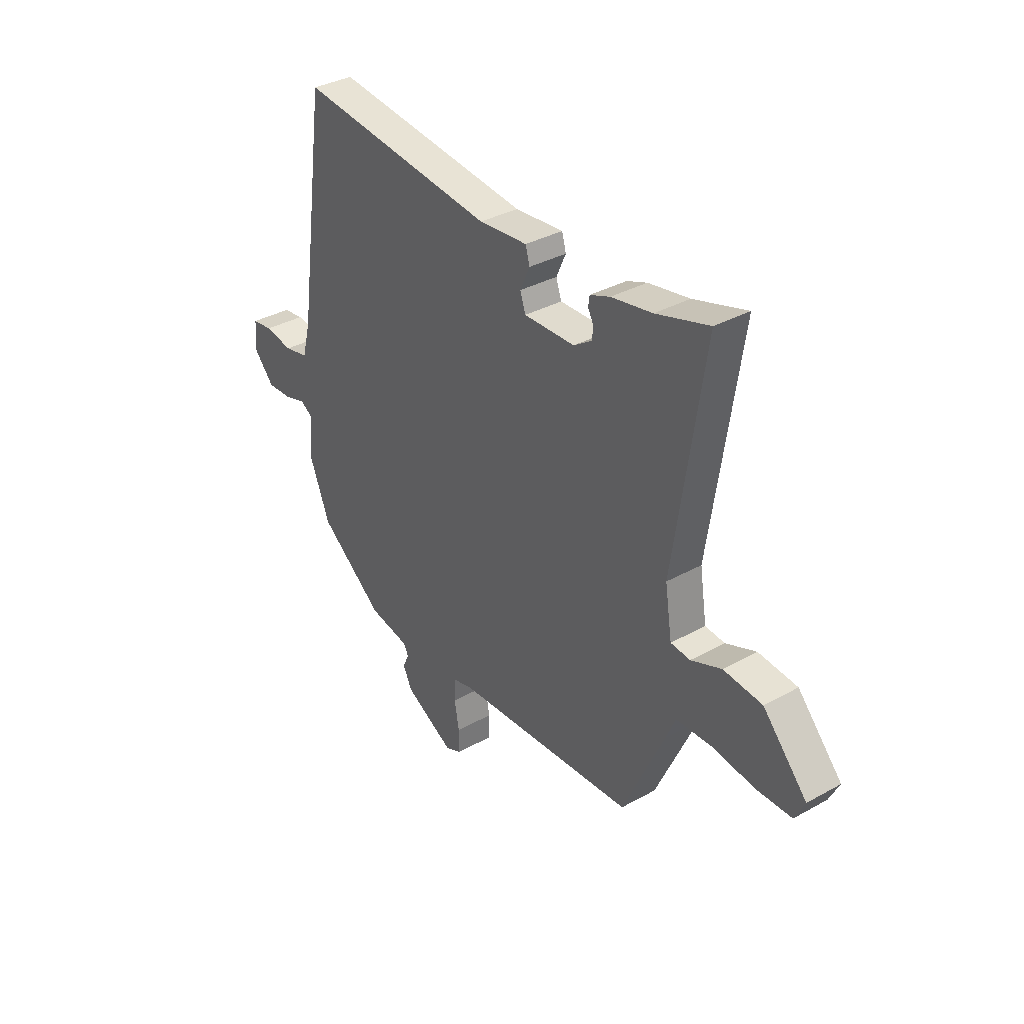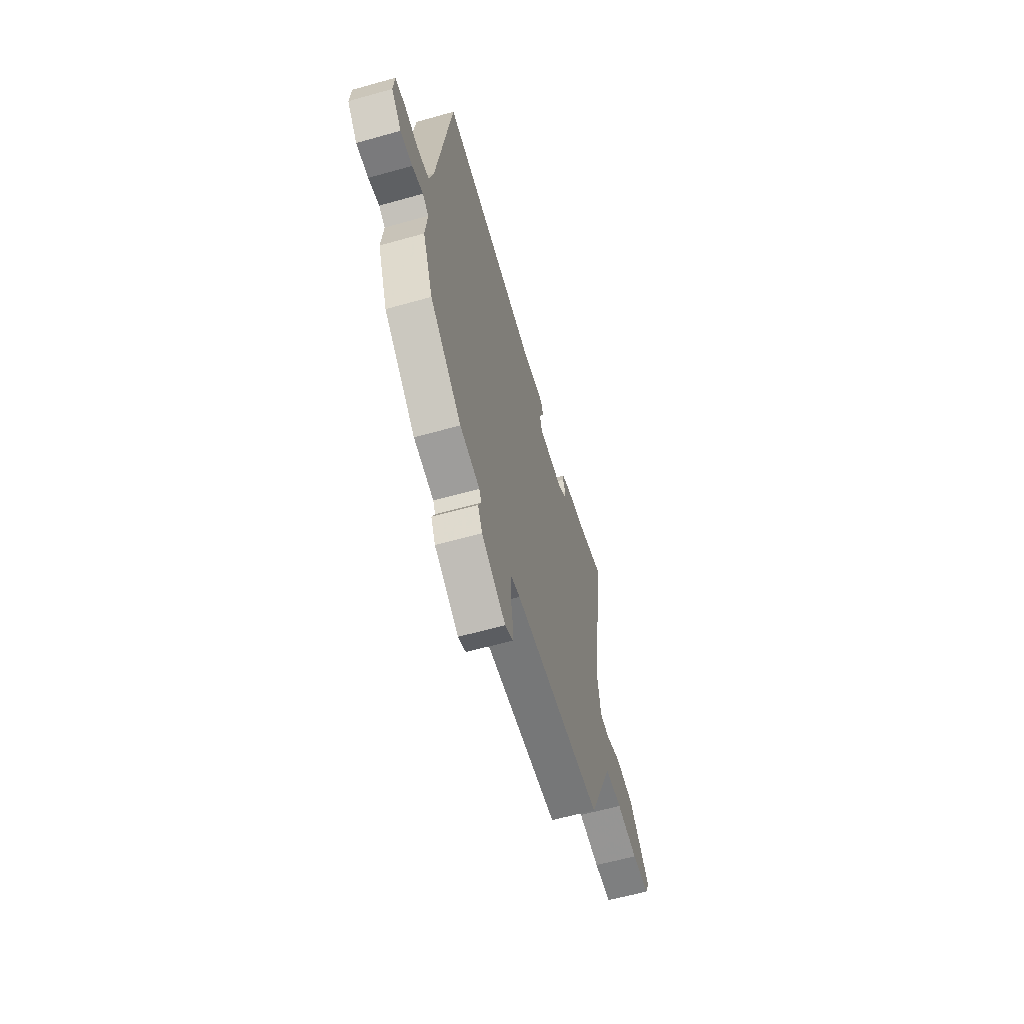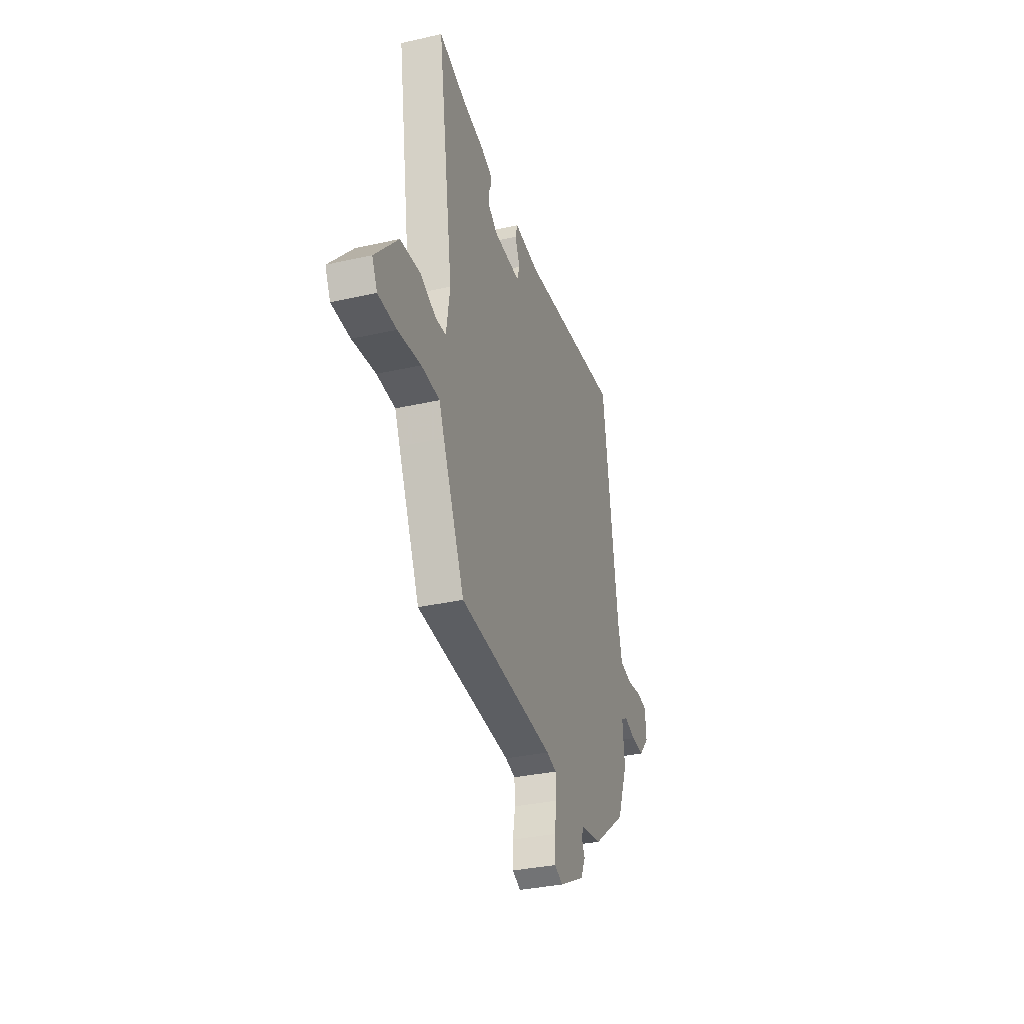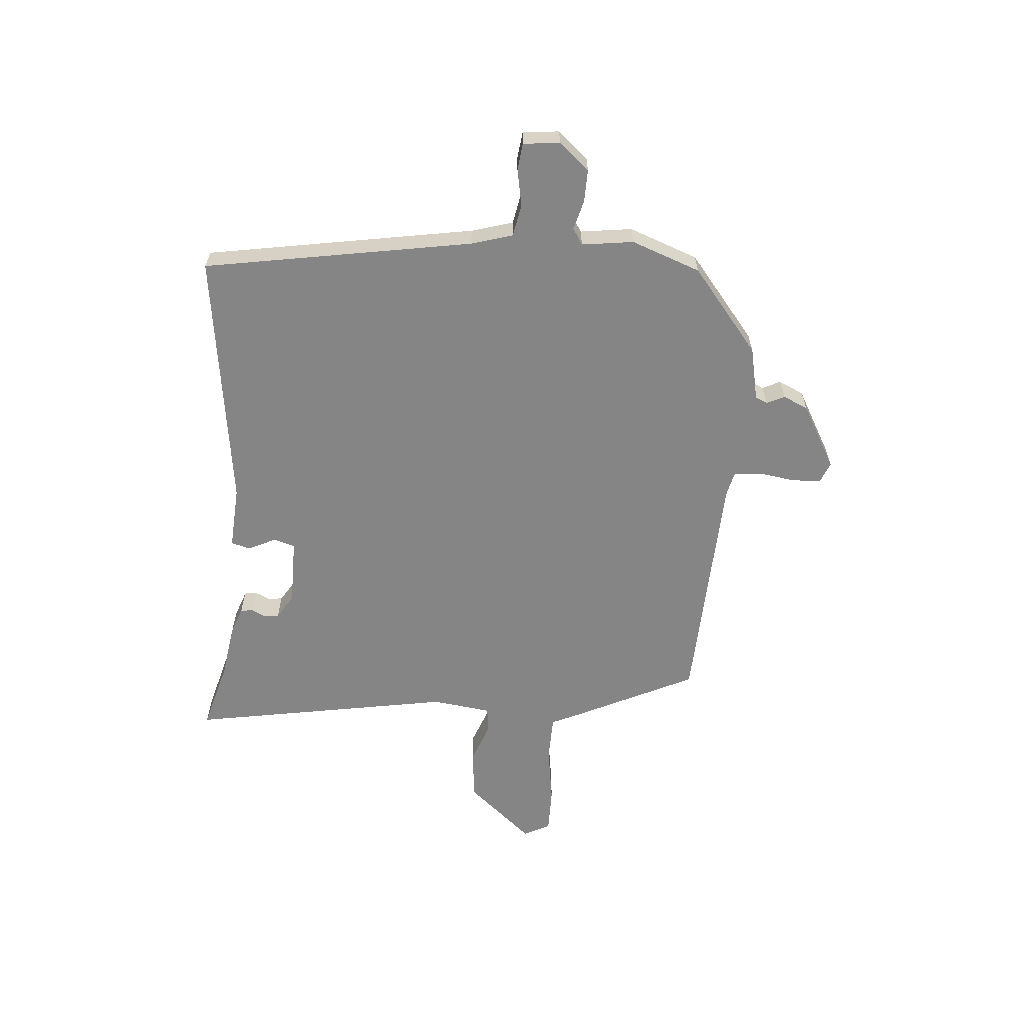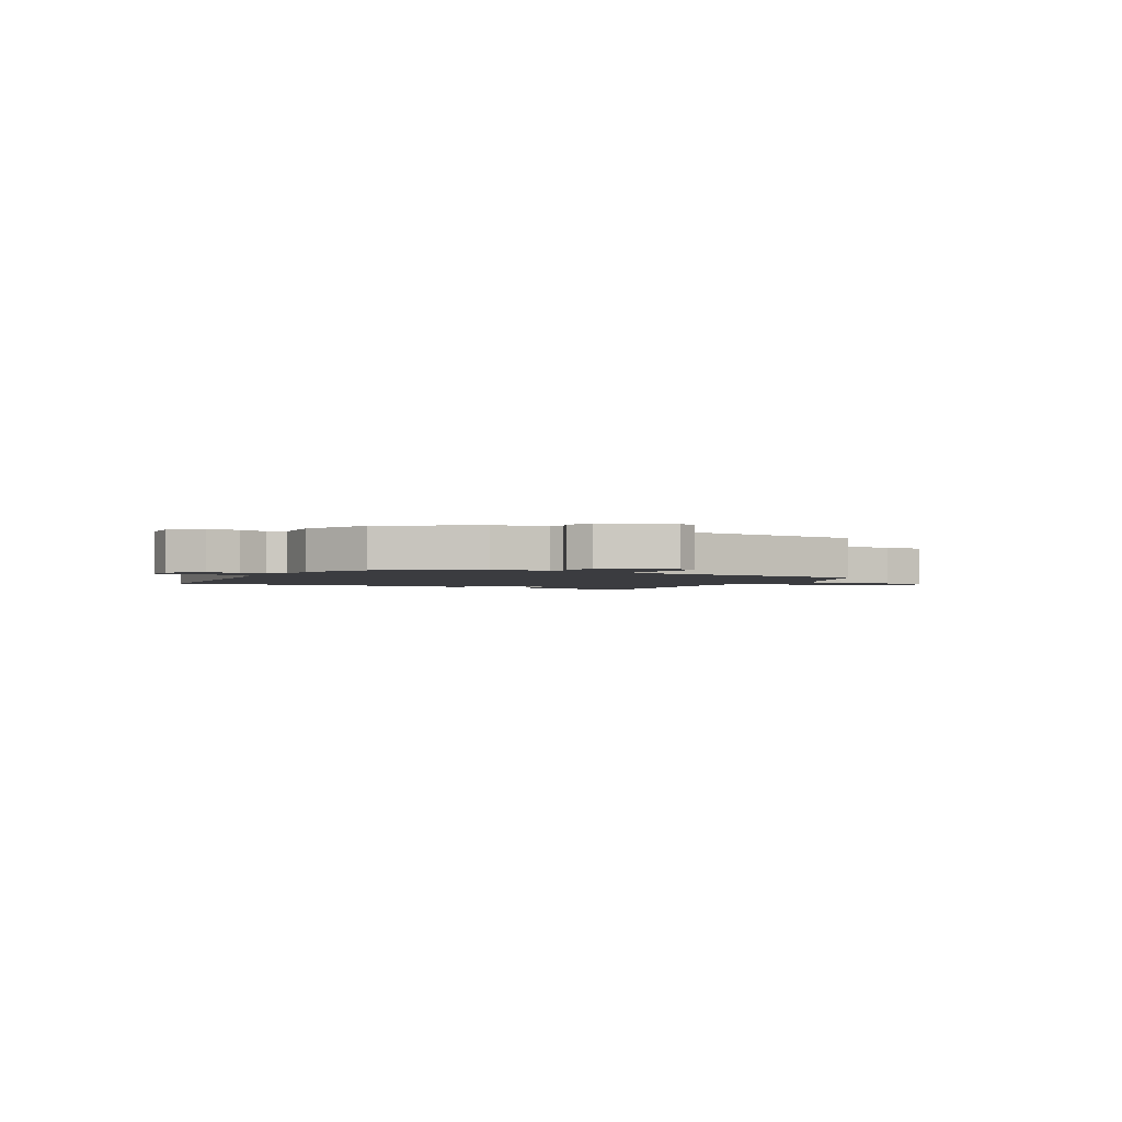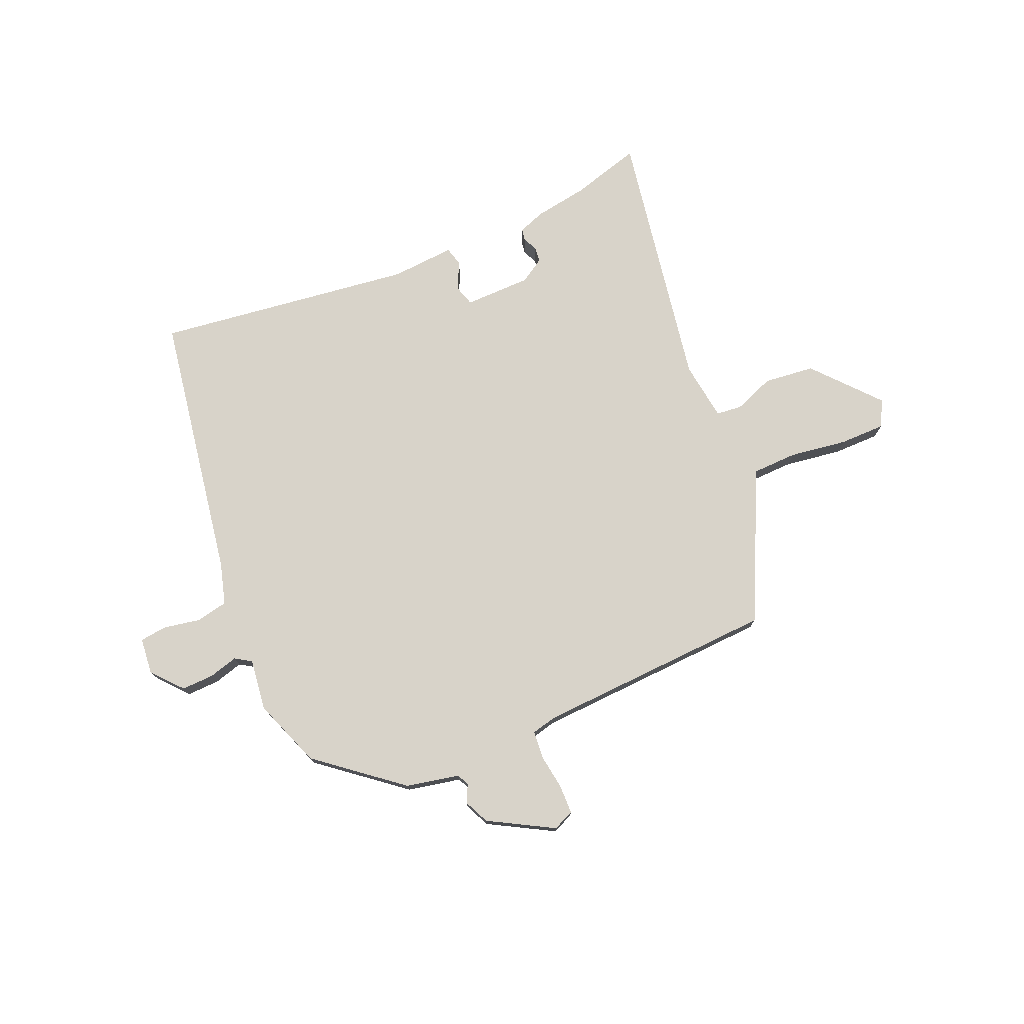
<metadata>
{"format":"obj","ext":"obj","renderer":"f3d","projection":"perspective","resolution":1024,"background":"white","views":[{"elev":35.2,"azim":-126.5,"up":"+Z"},{"elev":-60.9,"azim":106.0,"up":"+Z"},{"elev":-33.6,"azim":-72.9,"up":"+Z"},{"elev":-61.8,"azim":87.0,"up":"+Y"},{"elev":-2.1,"azim":149.0,"up":"+Y"},{"elev":75.8,"azim":158.2,"up":"+Y"}]}
</metadata>
<code>
v 0.44 0.07 0.505
v 0.51 0.07 0.012
v 0.53 0.07 -0.064
v 0.588 0.07 -0.077
v 0.656 0.07 -0.066
v 0.705 0.07 -0.073
v 0.71 0.07 -0.14
v 0.661 0.07 -0.194
v 0.602 0.07 -0.191
v 0.549 0.07 -0.175
v 0.519 0.07 -0.193
v 0.529 0.07 -0.288
v 0.479 0.07 -0.413
v 0.324 0.07 -0.532
v 0.226 0.07 -0.55
v 0.215 0.07 -0.572
v 0.23 0.07 -0.605
v 0.208 0.07 -0.65
v 0.089 0.07 -0.713
v 0.051 0.07 -0.696
v 0.051 0.07 -0.642
v 0.062 0.07 -0.578
v 0.059 0.07 -0.527
v 0.013 0.07 -0.515
v -0.426 0.07 -0.483
v -0.526 0.07 -0.26
v -0.549 0.07 -0.206
v -0.633 0.07 -0.202
v -0.738 0.07 -0.215
v -0.822 0.07 -0.213
v -0.846 0.07 -0.164
v -0.74 0.07 -0.048
v -0.647 0.07 -0.04
v -0.574 0.07 -0.07
v -0.527 0.07 -0.066
v -0.51 0.07 0.042
v -0.581 0.07 0.525
v -0.454 0.07 0.486
v -0.356 0.07 0.468
v -0.308 0.07 0.449
v -0.305 0.07 0.427
v -0.318 0.07 0.402
v -0.316 0.07 0.374
v -0.272 0.07 0.345
v -0.15 0.07 0.341
v -0.137 0.07 0.379
v -0.16 0.07 0.43
v -0.15 0.07 0.465
v -0.034 0.07 0.454
v 0.44 0 0.505
v 0.51 0 0.012
v 0.53 0 -0.064
v 0.588 0 -0.077
v 0.656 0 -0.066
v 0.705 0 -0.073
v 0.71 0 -0.14
v 0.661 0 -0.194
v 0.602 0 -0.191
v 0.549 0 -0.175
v 0.519 0 -0.193
v 0.529 0 -0.288
v 0.479 0 -0.413
v 0.324 0 -0.532
v 0.226 0 -0.55
v 0.215 0 -0.572
v 0.23 0 -0.605
v 0.208 0 -0.65
v 0.089 0 -0.713
v 0.051 0 -0.696
v 0.051 0 -0.642
v 0.062 0 -0.578
v 0.059 0 -0.527
v 0.013 0 -0.515
v -0.426 0 -0.483
v -0.526 0 -0.26
v -0.549 0 -0.206
v -0.633 0 -0.202
v -0.738 0 -0.215
v -0.822 0 -0.213
v -0.846 0 -0.164
v -0.74 0 -0.048
v -0.647 0 -0.04
v -0.574 0 -0.07
v -0.527 0 -0.066
v -0.51 0 0.042
v -0.581 0 0.525
v -0.454 0 0.486
v -0.356 0 0.468
v -0.308 0 0.449
v -0.305 0 0.427
v -0.318 0 0.402
v -0.316 0 0.374
v -0.272 0 0.345
v -0.15 0 0.341
v -0.137 0 0.379
v -0.16 0 0.43
v -0.15 0 0.465
v -0.034 0 0.454
f 46 47 48 49
f 45 46 49 1
f 39 40 41 42
f 38 39 42 43
f 36 37 38 43
f 35 36 43 44
f 31 32 33 34
f 31 34 35
f 28 29 30 31
f 27 28 31 35
f 24 25 26 27
f 23 24 27 35
f 19 20 21 22
f 19 22 23
f 16 17 18 19
f 15 16 19 23
f 11 12 13 14
f 11 14 15 23
f 7 8 9 10
f 5 6 7 10
f 4 5 10 11
f 3 4 11 23
f 45 1 2
f 23 35 44 45
f 2 3 23 45
f 98 97 96 95
f 50 98 95 94
f 91 90 89 88
f 92 91 88 87
f 92 87 86 85
f 93 92 85 84
f 83 82 81 80
f 84 83 80
f 80 79 78 77
f 84 80 77 76
f 76 75 74 73
f 84 76 73 72
f 71 70 69 68
f 72 71 68
f 68 67 66 65
f 72 68 65 64
f 63 62 61 60
f 72 64 63 60
f 59 58 57 56
f 59 56 55 54
f 60 59 54 53
f 72 60 53 52
f 51 50 94
f 94 93 84 72
f 94 72 52 51
f 1 50 51 2
f 2 51 52 3
f 3 52 53 4
f 4 53 54 5
f 5 54 55 6
f 6 55 56 7
f 7 56 57 8
f 8 57 58 9
f 9 58 59 10
f 10 59 60 11
f 11 60 61 12
f 12 61 62 13
f 13 62 63 14
f 14 63 64 15
f 15 64 65 16
f 16 65 66 17
f 17 66 67 18
f 18 67 68 19
f 19 68 69 20
f 20 69 70 21
f 21 70 71 22
f 22 71 72 23
f 23 72 73 24
f 24 73 74 25
f 25 74 75 26
f 26 75 76 27
f 27 76 77 28
f 28 77 78 29
f 29 78 79 30
f 30 79 80 31
f 31 80 81 32
f 32 81 82 33
f 33 82 83 34
f 34 83 84 35
f 35 84 85 36
f 36 85 86 37
f 37 86 87 38
f 38 87 88 39
f 39 88 89 40
f 40 89 90 41
f 41 90 91 42
f 42 91 92 43
f 43 92 93 44
f 44 93 94 45
f 45 94 95 46
f 46 95 96 47
f 47 96 97 48
f 48 97 98 49
f 49 98 50 1

</code>
